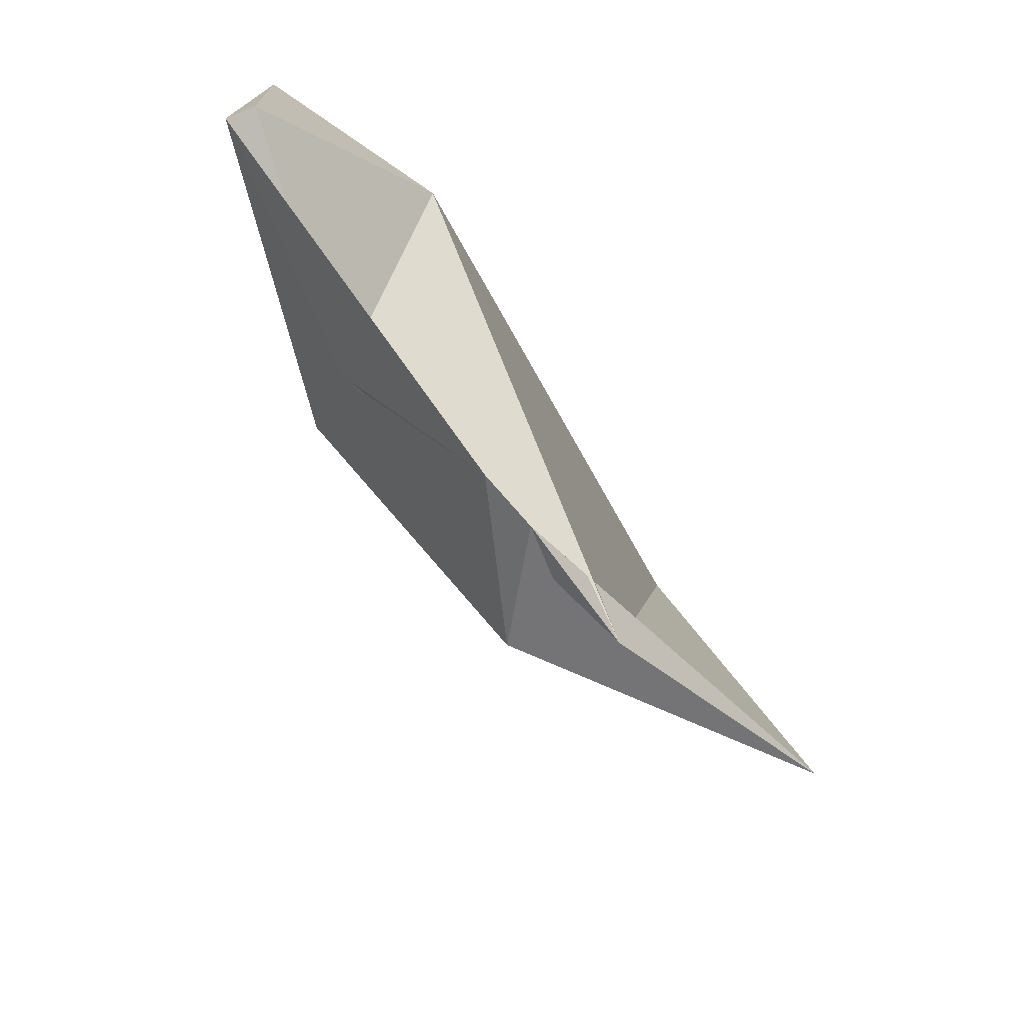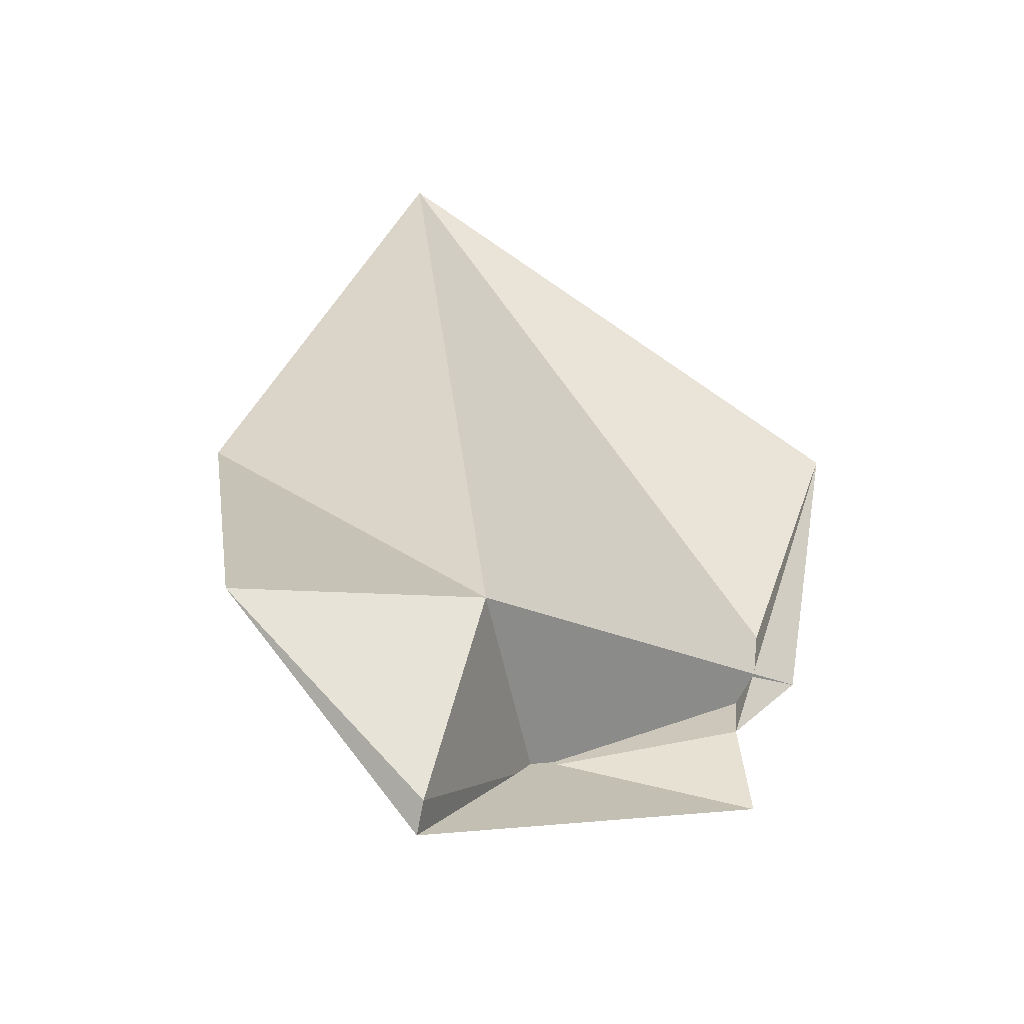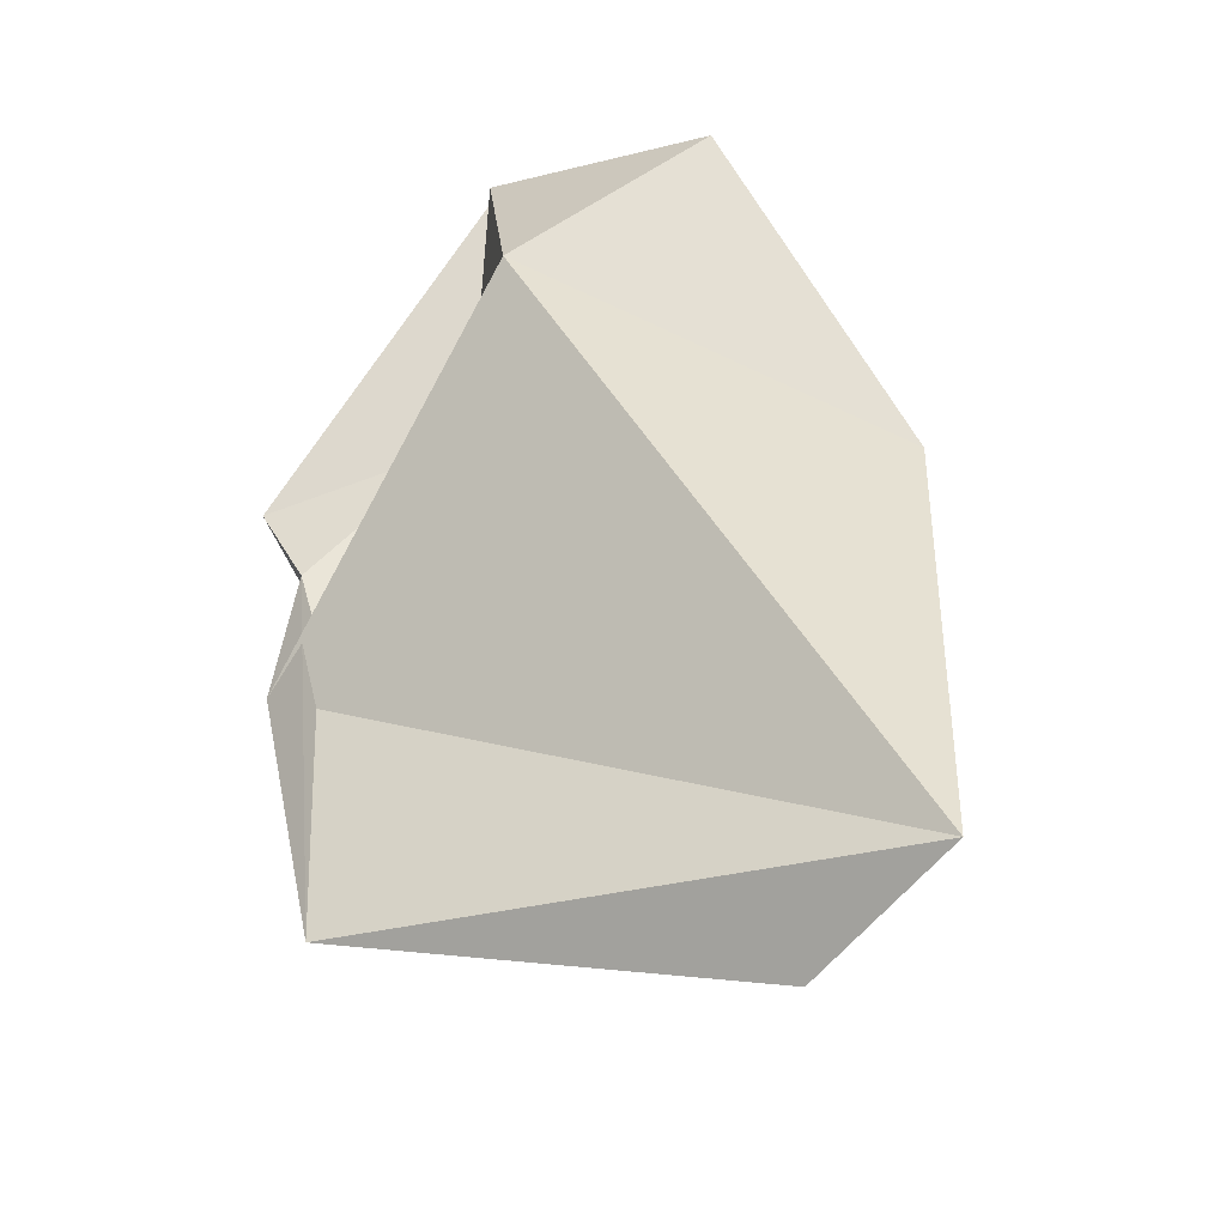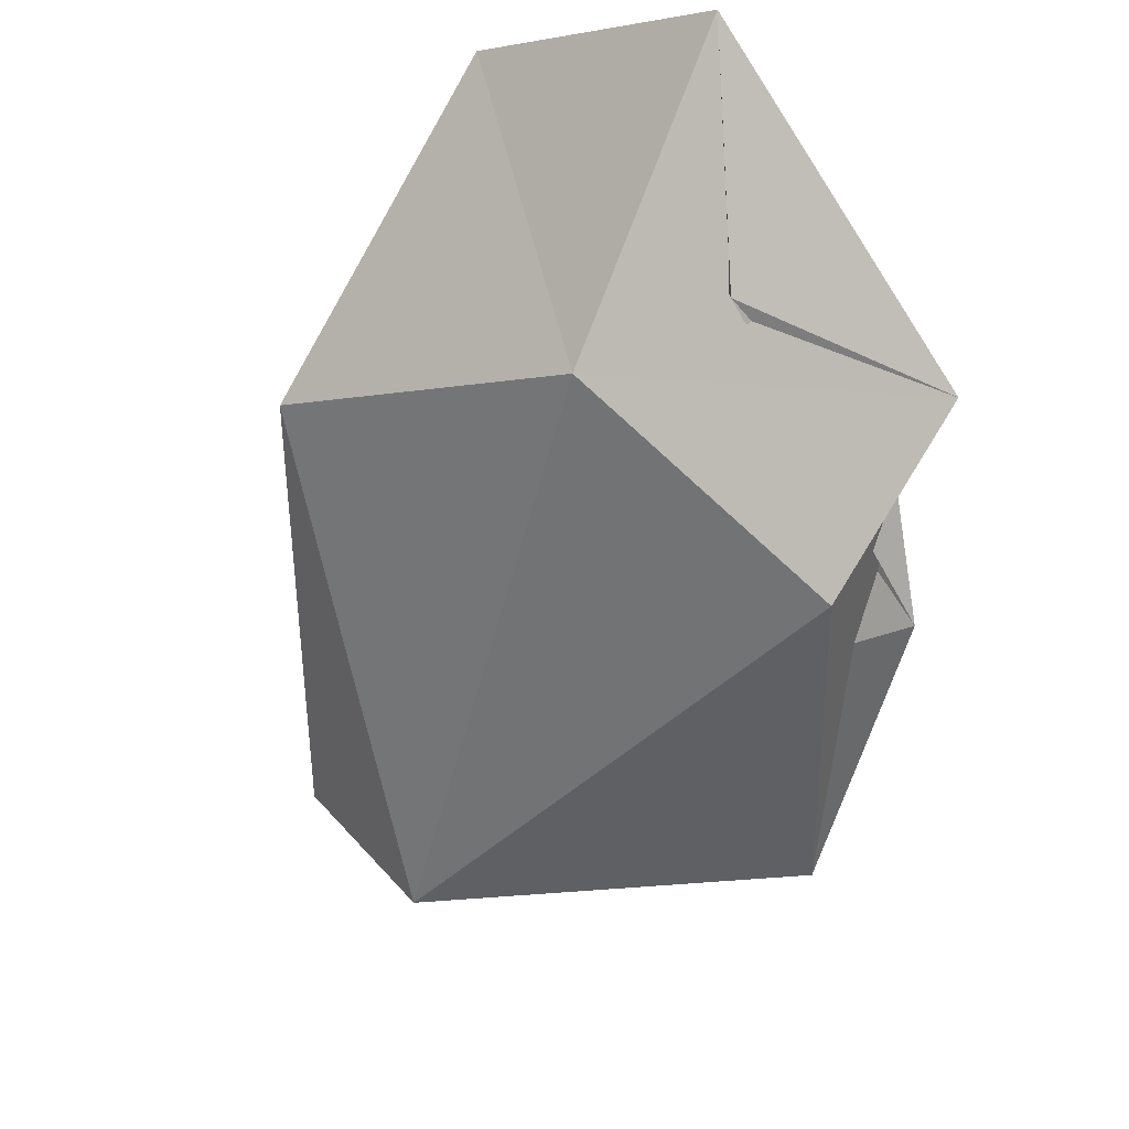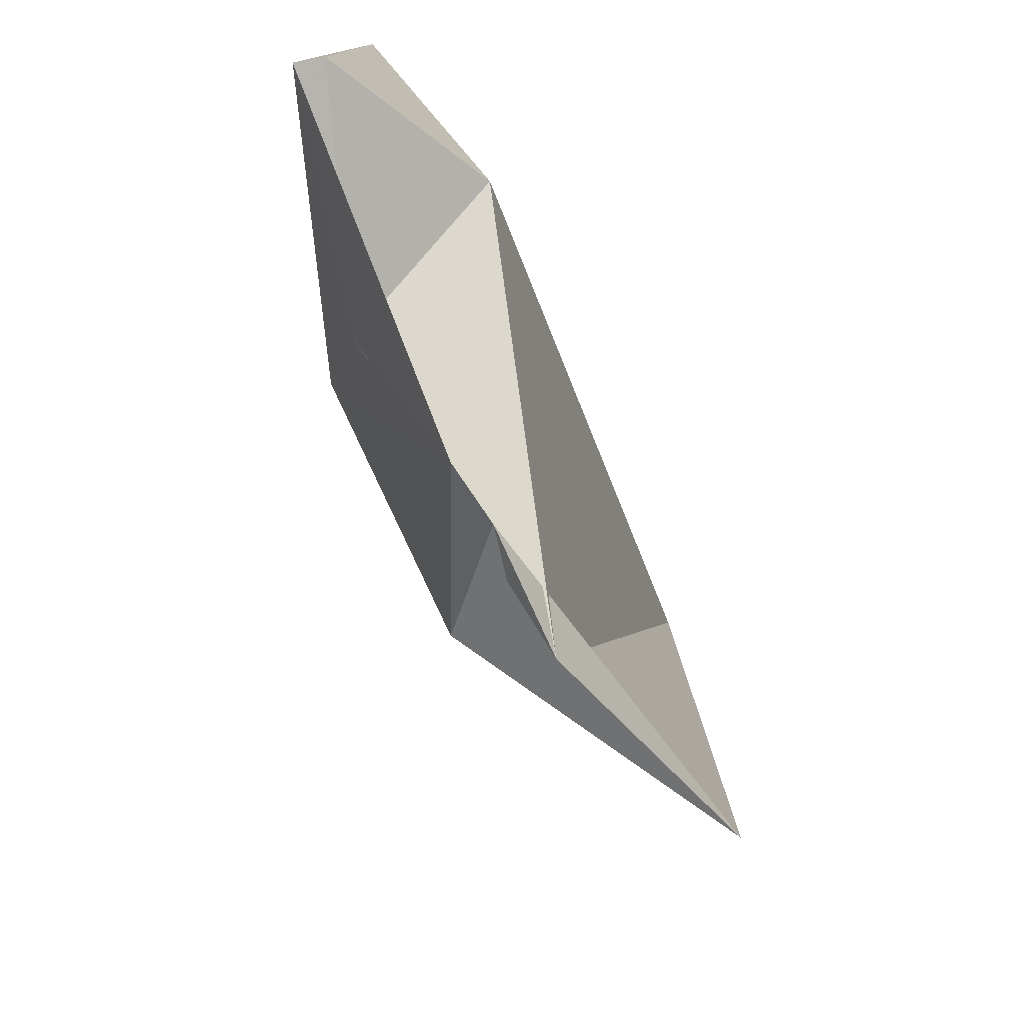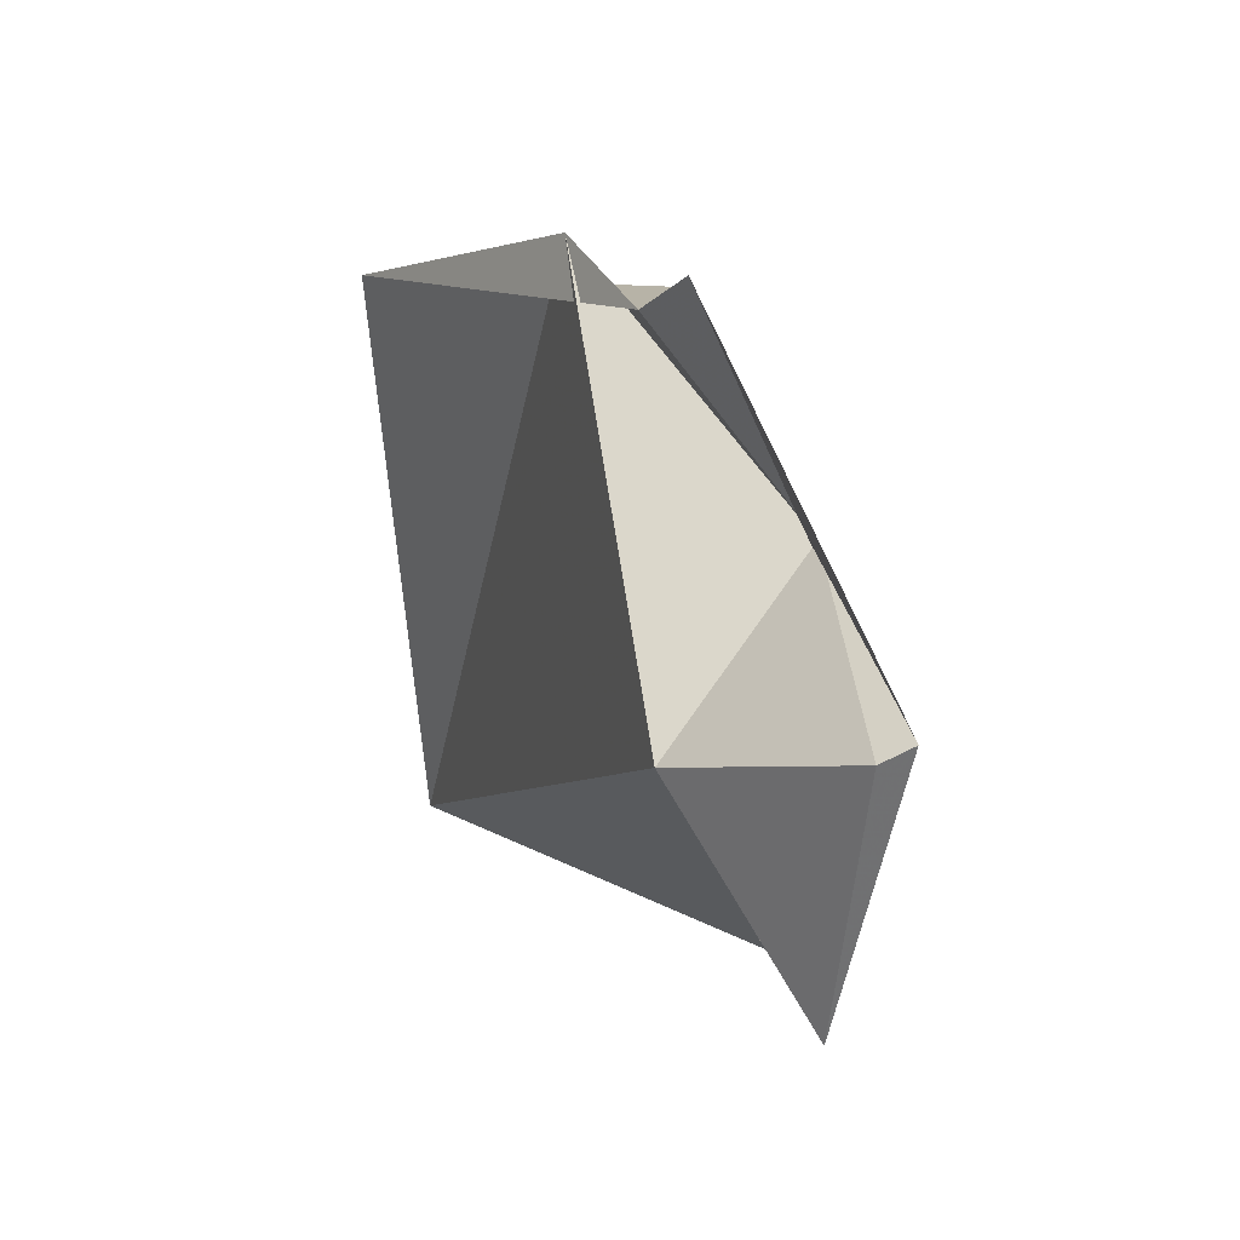
<metadata>
{"format":"obj","ext":"obj","renderer":"f3d","projection":"perspective","resolution":1024,"background":"white","views":[{"elev":69.2,"azim":33.2,"up":"+Z"},{"elev":34.0,"azim":-27.6,"up":"+Y"},{"elev":47.6,"azim":131.0,"up":"+Y"},{"elev":-62.5,"azim":-50.3,"up":"+Y"},{"elev":68.9,"azim":47.3,"up":"+Z"},{"elev":69.5,"azim":-133.8,"up":"+Z"}]}
</metadata>
<code>
v 6204 6220 6077
v 6210 6213 6080
v 6183 6216 6095
v 6221 6208 6101
v 6189 6207 6111
v 6205 6201 6114
v 6176 6221 6115
v 6210 6204 6116
v 6188 6219 6118
v 6191 6207 6119
v 6203 6205 6120
v 6201 6205 6125
v 6181 6215 6126
v 6180 6213 6127
f 1 2 3
f 2 5 3
f 7 3 5
f 2 1 4
f 9 1 3
f 6 5 2
f 6 2 4
f 3 7 9
f 5 14 7
f 1 8 4
f 8 1 9
f 5 6 12
f 12 14 5
f 6 4 11
f 13 9 7
f 6 11 12
f 11 4 8
f 9 13 10
f 9 10 8
f 8 10 11
f 7 14 13
f 12 10 14
f 10 12 11
f 10 13 14

</code>
